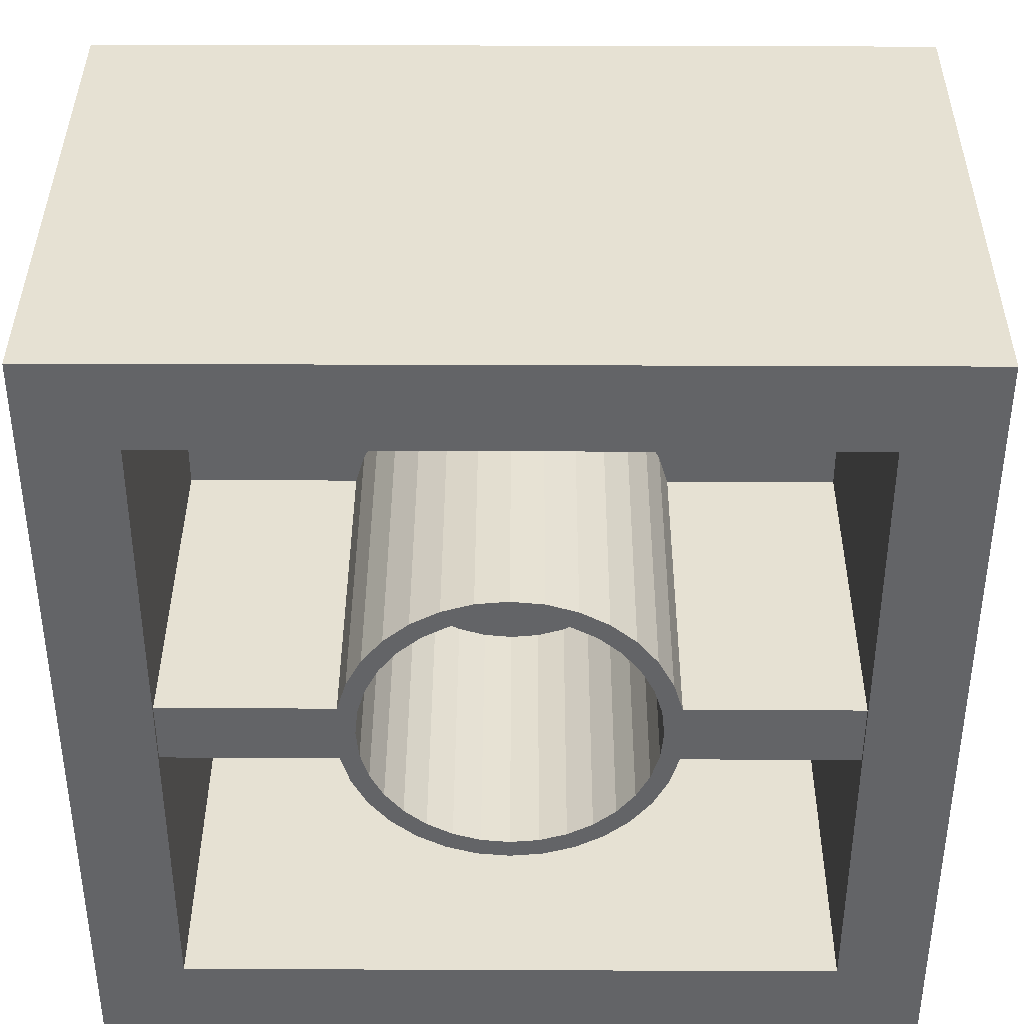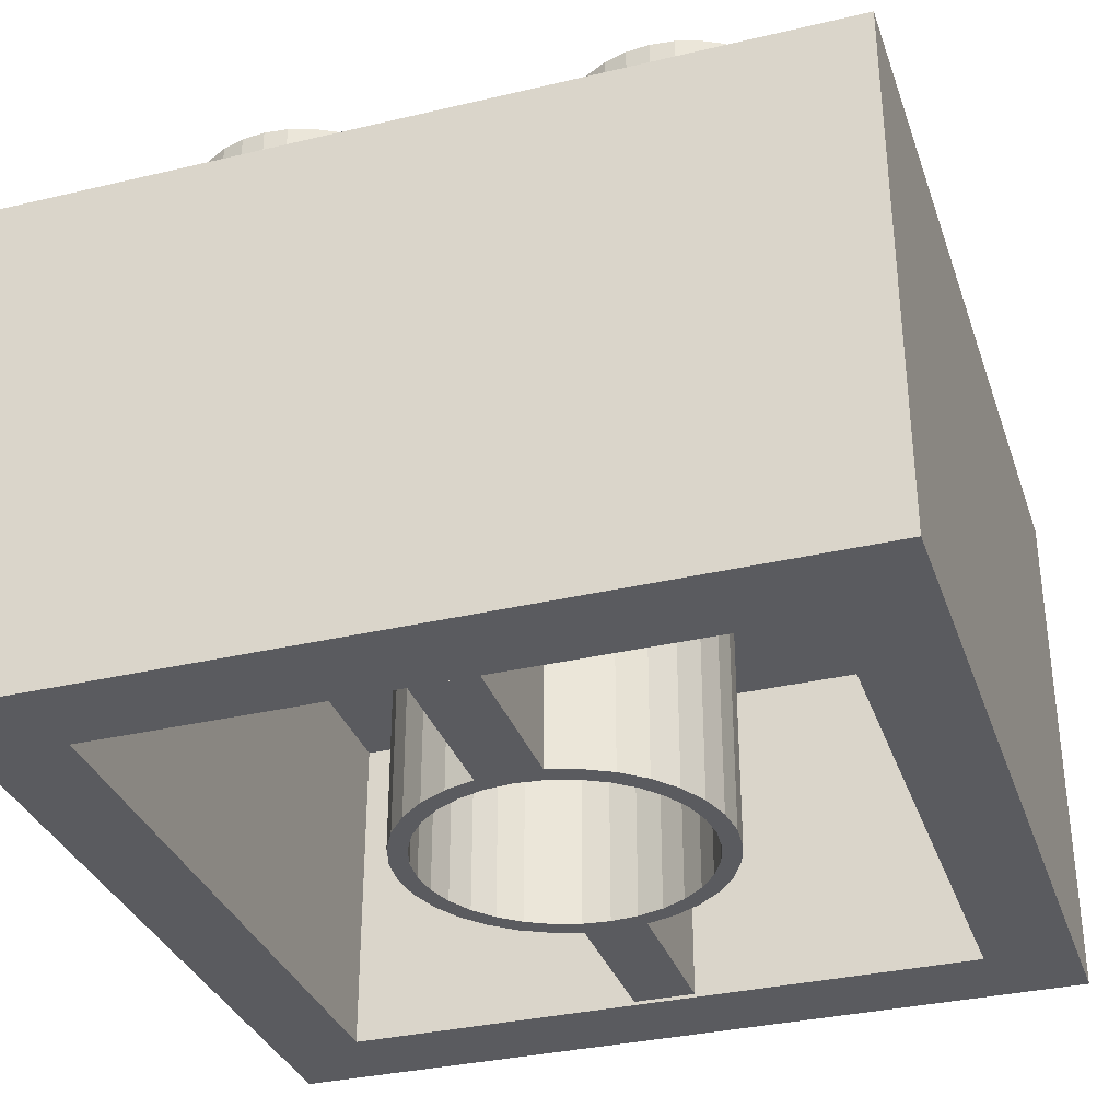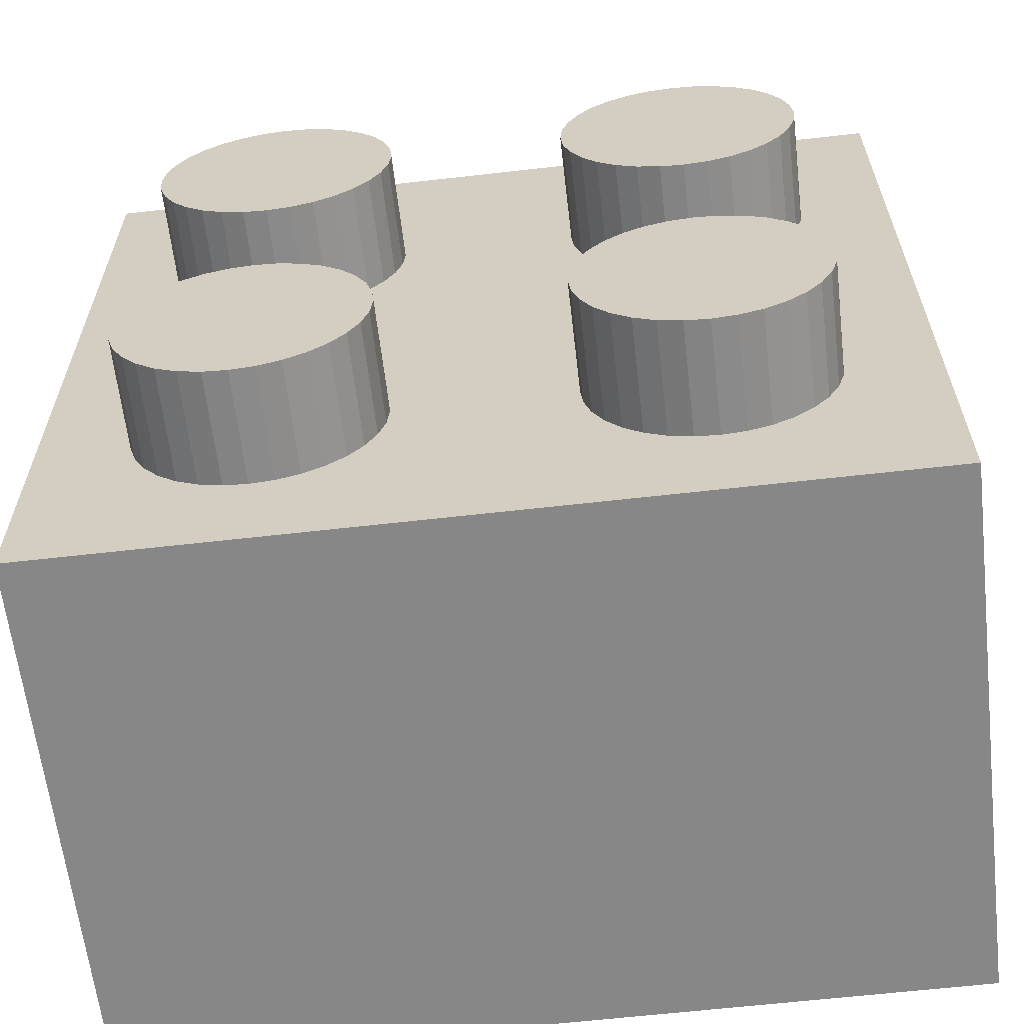
<metadata>
{"format":"obj","ext":"obj","renderer":"f3d","projection":"perspective","resolution":1024,"background":"white","views":[{"elev":38.8,"azim":0.3,"up":"+Z"},{"elev":-33.5,"azim":107.9,"up":"+Y"},{"elev":-62.6,"azim":-173.4,"up":"+Z"}]}
</metadata>
<code>
o Cube_Cube.003
v -0.7865 -0.65 0.7865
v -1 0.65 1
v -0.7865 -0.65 -0.7865
v -1 0.65 -1
v 0.7865 -0.65 0.7865
v 1 0.65 1
v 0.7865 -0.65 -0.7865
v 1 0.65 -1
v -1 -0.65 -1
v -1 -0.65 1
v 1 -0.65 -1
v 1 -0.65 1
v -0.7865 0.1727 -0.7865
v -0.7865 0.1727 0.7865
v 0.7865 0.1727 -0.7865
v 0.7865 0.1727 0.7865
f 10 2 4 9
f 9 4 8 11
f 11 8 6 12
f 12 6 2 10
f 7 5 16 15
f 8 4 2 6
f 3 1 10 9
f 7 3 9 11
f 5 7 11 12
f 1 5 12 10
f 13 15 16 14
f 1 3 13 14
f 5 1 14 16
f 3 7 15 13
o Cylinder.001_Cylinder.016
v 0.4994 0.3369 -0.7525
v 0.4994 0.9147 -0.7525
v 0.5557 0.3369 -0.7469
v 0.5557 0.9147 -0.7469
v 0.6099 0.3369 -0.7305
v 0.6099 0.9147 -0.7305
v 0.6599 0.3369 -0.7038
v 0.6599 0.9147 -0.7038
v 0.7036 0.3369 -0.6679
v 0.7036 0.9147 -0.6679
v 0.7395 0.3369 -0.6241
v 0.7395 0.9147 -0.6241
v 0.7662 0.3369 -0.5741
v 0.7662 0.9147 -0.5741
v 0.7827 0.3369 -0.52
v 0.7827 0.9147 -0.52
v 0.7882 0.3369 -0.4636
v 0.7882 0.9147 -0.4636
v 0.7827 0.3369 -0.4073
v 0.7827 0.9147 -0.4073
v 0.7662 0.3369 -0.3531
v 0.7662 0.9147 -0.3531
v 0.7395 0.3369 -0.3031
v 0.7395 0.9147 -0.3031
v 0.7036 0.3369 -0.2594
v 0.7036 0.9147 -0.2594
v 0.6599 0.3369 -0.2234
v 0.6599 0.9147 -0.2234
v 0.6099 0.3369 -0.1967
v 0.6099 0.9147 -0.1967
v 0.5557 0.3369 -0.1803
v 0.5557 0.9147 -0.1803
v 0.4994 0.3369 -0.1748
v 0.4994 0.9147 -0.1748
v 0.443 0.3369 -0.1803
v 0.443 0.9147 -0.1803
v 0.3888 0.3369 -0.1967
v 0.3888 0.9147 -0.1967
v 0.3389 0.3369 -0.2234
v 0.3389 0.9147 -0.2234
v 0.2951 0.3369 -0.2594
v 0.2951 0.9147 -0.2594
v 0.2592 0.3369 -0.3031
v 0.2592 0.9147 -0.3031
v 0.2325 0.3369 -0.3531
v 0.2325 0.9147 -0.3531
v 0.2161 0.3369 -0.4073
v 0.2161 0.9147 -0.4073
v 0.2105 0.3369 -0.4636
v 0.2105 0.9147 -0.4636
v 0.2161 0.3369 -0.52
v 0.2161 0.9147 -0.52
v 0.2325 0.3369 -0.5741
v 0.2325 0.9147 -0.5741
v 0.2592 0.3369 -0.6241
v 0.2592 0.9147 -0.6241
v 0.2951 0.3369 -0.6679
v 0.2951 0.9147 -0.6679
v 0.3389 0.3369 -0.7038
v 0.3389 0.9147 -0.7038
v 0.3888 0.3369 -0.7305
v 0.3888 0.9147 -0.7305
v 0.443 0.3369 -0.7469
v 0.443 0.9147 -0.7469
v 0.4994 0.3369 0.1748
v 0.4994 0.9147 0.1748
v 0.5557 0.3369 0.1803
v 0.5557 0.9147 0.1803
v 0.6099 0.3369 0.1967
v 0.6099 0.9147 0.1967
v 0.6599 0.3369 0.2234
v 0.6599 0.9147 0.2234
v 0.7036 0.3369 0.2594
v 0.7036 0.9147 0.2594
v 0.7395 0.3369 0.3031
v 0.7395 0.9147 0.3031
v 0.7662 0.3369 0.3531
v 0.7662 0.9147 0.3531
v 0.7827 0.3369 0.4073
v 0.7827 0.9147 0.4073
v 0.7882 0.3369 0.4636
v 0.7882 0.9147 0.4636
v 0.7827 0.3369 0.52
v 0.7827 0.9147 0.52
v 0.7662 0.3369 0.5741
v 0.7662 0.9147 0.5741
v 0.7395 0.3369 0.6241
v 0.7395 0.9147 0.6241
v 0.7036 0.3369 0.6679
v 0.7036 0.9147 0.6679
v 0.6599 0.3369 0.7038
v 0.6599 0.9147 0.7038
v 0.6099 0.3369 0.7305
v 0.6099 0.9147 0.7305
v 0.5557 0.3369 0.7469
v 0.5557 0.9147 0.7469
v 0.4994 0.3369 0.7525
v 0.4994 0.9147 0.7525
v 0.443 0.3369 0.7469
v 0.443 0.9147 0.7469
v 0.3888 0.3369 0.7305
v 0.3888 0.9147 0.7305
v 0.3389 0.3369 0.7038
v 0.3389 0.9147 0.7038
v 0.2951 0.3369 0.6679
v 0.2951 0.9147 0.6679
v 0.2592 0.3369 0.6241
v 0.2592 0.9147 0.6241
v 0.2325 0.3369 0.5741
v 0.2325 0.9147 0.5741
v 0.2161 0.3369 0.52
v 0.2161 0.9147 0.52
v 0.2105 0.3369 0.4636
v 0.2105 0.9147 0.4636
v 0.2161 0.3369 0.4073
v 0.2161 0.9147 0.4073
v 0.2325 0.3369 0.3531
v 0.2325 0.9147 0.3531
v 0.2592 0.3369 0.3031
v 0.2592 0.9147 0.3031
v 0.2951 0.3369 0.2594
v 0.2951 0.9147 0.2594
v 0.3389 0.3369 0.2234
v 0.3389 0.9147 0.2234
v 0.3888 0.3369 0.1967
v 0.3888 0.9147 0.1967
v 0.443 0.3369 0.1803
v 0.443 0.9147 0.1803
f 17 18 20 19
f 19 20 22 21
f 21 22 24 23
f 23 24 26 25
f 25 26 28 27
f 27 28 30 29
f 29 30 32 31
f 31 32 34 33
f 33 34 36 35
f 35 36 38 37
f 37 38 40 39
f 39 40 42 41
f 41 42 44 43
f 43 44 46 45
f 45 46 48 47
f 47 48 50 49
f 49 50 52 51
f 51 52 54 53
f 53 54 56 55
f 55 56 58 57
f 57 58 60 59
f 59 60 62 61
f 61 62 64 63
f 63 64 66 65
f 65 66 68 67
f 67 68 70 69
f 69 70 72 71
f 71 72 74 73
f 73 74 76 75
f 75 76 78 77
f 20 18 80 78 76 74 72 70 68 66 64 62 60 58 56 54 52 50 48 46 44 42 40 38 36 34 32 30 28 26 24 22
f 77 78 80 79
f 79 80 18 17
f 17 19 21 23 25 27 29 31 33 35 37 39 41 43 45 47 49 51 53 55 57 59 61 63 65 67 69 71 73 75 77 79
f 81 82 84 83
f 83 84 86 85
f 85 86 88 87
f 87 88 90 89
f 89 90 92 91
f 91 92 94 93
f 93 94 96 95
f 95 96 98 97
f 97 98 100 99
f 99 100 102 101
f 101 102 104 103
f 103 104 106 105
f 105 106 108 107
f 107 108 110 109
f 109 110 112 111
f 111 112 114 113
f 113 114 116 115
f 115 116 118 117
f 117 118 120 119
f 119 120 122 121
f 121 122 124 123
f 123 124 126 125
f 125 126 128 127
f 127 128 130 129
f 129 130 132 131
f 131 132 134 133
f 133 134 136 135
f 135 136 138 137
f 137 138 140 139
f 139 140 142 141
f 84 82 144 142 140 138 136 134 132 130 128 126 124 122 120 118 116 114 112 110 108 106 104 102 100 98 96 94 92 90 88 86
f 141 142 144 143
f 143 144 82 81
f 81 83 85 87 89 91 93 95 97 99 101 103 105 107 109 111 113 115 117 119 121 123 125 127 129 131 133 135 137 139 141 143
o Cylinder.002_Cylinder.017
v -0.4994 0.3369 -0.7525
v -0.4994 0.9147 -0.7525
v -0.443 0.3369 -0.7469
v -0.443 0.9147 -0.7469
v -0.3888 0.3369 -0.7305
v -0.3888 0.9147 -0.7305
v -0.3389 0.3369 -0.7038
v -0.3389 0.9147 -0.7038
v -0.2951 0.3369 -0.6679
v -0.2951 0.9147 -0.6679
v -0.2592 0.3369 -0.6241
v -0.2592 0.9147 -0.6241
v -0.2325 0.3369 -0.5741
v -0.2325 0.9147 -0.5741
v -0.2161 0.3369 -0.52
v -0.2161 0.9147 -0.52
v -0.2105 0.3369 -0.4636
v -0.2105 0.9147 -0.4636
v -0.2161 0.3369 -0.4073
v -0.2161 0.9147 -0.4073
v -0.2325 0.3369 -0.3531
v -0.2325 0.9147 -0.3531
v -0.2592 0.3369 -0.3031
v -0.2592 0.9147 -0.3031
v -0.2951 0.3369 -0.2594
v -0.2951 0.9147 -0.2594
v -0.3389 0.3369 -0.2234
v -0.3389 0.9147 -0.2234
v -0.3888 0.3369 -0.1967
v -0.3888 0.9147 -0.1967
v -0.443 0.3369 -0.1803
v -0.443 0.9147 -0.1803
v -0.4994 0.3369 -0.1748
v -0.4994 0.9147 -0.1748
v -0.5557 0.3369 -0.1803
v -0.5557 0.9147 -0.1803
v -0.6099 0.3369 -0.1967
v -0.6099 0.9147 -0.1967
v -0.6599 0.3369 -0.2234
v -0.6599 0.9147 -0.2234
v -0.7036 0.3369 -0.2594
v -0.7036 0.9147 -0.2594
v -0.7395 0.3369 -0.3031
v -0.7395 0.9147 -0.3031
v -0.7662 0.3369 -0.3531
v -0.7662 0.9147 -0.3531
v -0.7827 0.3369 -0.4073
v -0.7827 0.9147 -0.4073
v -0.7882 0.3369 -0.4636
v -0.7882 0.9147 -0.4636
v -0.7827 0.3369 -0.52
v -0.7827 0.9147 -0.52
v -0.7662 0.3369 -0.5741
v -0.7662 0.9147 -0.5741
v -0.7395 0.3369 -0.6241
v -0.7395 0.9147 -0.6241
v -0.7036 0.3369 -0.6679
v -0.7036 0.9147 -0.6679
v -0.6599 0.3369 -0.7038
v -0.6599 0.9147 -0.7038
v -0.6099 0.3369 -0.7305
v -0.6099 0.9147 -0.7305
v -0.5557 0.3369 -0.7469
v -0.5557 0.9147 -0.7469
v -0.4994 0.3369 0.1748
v -0.4994 0.9147 0.1748
v -0.443 0.3369 0.1803
v -0.443 0.9147 0.1803
v -0.3888 0.3369 0.1967
v -0.3888 0.9147 0.1967
v -0.3389 0.3369 0.2234
v -0.3389 0.9147 0.2234
v -0.2951 0.3369 0.2594
v -0.2951 0.9147 0.2594
v -0.2592 0.3369 0.3031
v -0.2592 0.9147 0.3031
v -0.2325 0.3369 0.3531
v -0.2325 0.9147 0.3531
v -0.2161 0.3369 0.4073
v -0.2161 0.9147 0.4073
v -0.2105 0.3369 0.4636
v -0.2105 0.9147 0.4636
v -0.2161 0.3369 0.52
v -0.2161 0.9147 0.52
v -0.2325 0.3369 0.5741
v -0.2325 0.9147 0.5741
v -0.2592 0.3369 0.6241
v -0.2592 0.9147 0.6241
v -0.2951 0.3369 0.6679
v -0.2951 0.9147 0.6679
v -0.3389 0.3369 0.7038
v -0.3389 0.9147 0.7038
v -0.3888 0.3369 0.7305
v -0.3888 0.9147 0.7305
v -0.443 0.3369 0.7469
v -0.443 0.9147 0.7469
v -0.4994 0.3369 0.7525
v -0.4994 0.9147 0.7525
v -0.5557 0.3369 0.7469
v -0.5557 0.9147 0.7469
v -0.6099 0.3369 0.7305
v -0.6099 0.9147 0.7305
v -0.6599 0.3369 0.7038
v -0.6599 0.9147 0.7038
v -0.7036 0.3369 0.6679
v -0.7036 0.9147 0.6679
v -0.7395 0.3369 0.6241
v -0.7395 0.9147 0.6241
v -0.7662 0.3369 0.5741
v -0.7662 0.9147 0.5741
v -0.7827 0.3369 0.52
v -0.7827 0.9147 0.52
v -0.7882 0.3369 0.4636
v -0.7882 0.9147 0.4636
v -0.7827 0.3369 0.4073
v -0.7827 0.9147 0.4073
v -0.7662 0.3369 0.3531
v -0.7662 0.9147 0.3531
v -0.7395 0.3369 0.3031
v -0.7395 0.9147 0.3031
v -0.7036 0.3369 0.2594
v -0.7036 0.9147 0.2594
v -0.6599 0.3369 0.2234
v -0.6599 0.9147 0.2234
v -0.6099 0.3369 0.1967
v -0.6099 0.9147 0.1967
v -0.5557 0.3369 0.1803
v -0.5557 0.9147 0.1803
f 145 146 148 147
f 147 148 150 149
f 149 150 152 151
f 151 152 154 153
f 153 154 156 155
f 155 156 158 157
f 157 158 160 159
f 159 160 162 161
f 161 162 164 163
f 163 164 166 165
f 165 166 168 167
f 167 168 170 169
f 169 170 172 171
f 171 172 174 173
f 173 174 176 175
f 175 176 178 177
f 177 178 180 179
f 179 180 182 181
f 181 182 184 183
f 183 184 186 185
f 185 186 188 187
f 187 188 190 189
f 189 190 192 191
f 191 192 194 193
f 193 194 196 195
f 195 196 198 197
f 197 198 200 199
f 199 200 202 201
f 201 202 204 203
f 203 204 206 205
f 148 146 208 206 204 202 200 198 196 194 192 190 188 186 184 182 180 178 176 174 172 170 168 166 164 162 160 158 156 154 152 150
f 205 206 208 207
f 207 208 146 145
f 145 147 149 151 153 155 157 159 161 163 165 167 169 171 173 175 177 179 181 183 185 187 189 191 193 195 197 199 201 203 205 207
f 209 210 212 211
f 211 212 214 213
f 213 214 216 215
f 215 216 218 217
f 217 218 220 219
f 219 220 222 221
f 221 222 224 223
f 223 224 226 225
f 225 226 228 227
f 227 228 230 229
f 229 230 232 231
f 231 232 234 233
f 233 234 236 235
f 235 236 238 237
f 237 238 240 239
f 239 240 242 241
f 241 242 244 243
f 243 244 246 245
f 245 246 248 247
f 247 248 250 249
f 249 250 252 251
f 251 252 254 253
f 253 254 256 255
f 255 256 258 257
f 257 258 260 259
f 259 260 262 261
f 261 262 264 263
f 263 264 266 265
f 265 266 268 267
f 267 268 270 269
f 212 210 272 270 268 266 264 262 260 258 256 254 252 250 248 246 244 242 240 238 236 234 232 230 228 226 224 222 220 218 216 214
f 269 270 272 271
f 271 272 210 209
f 209 211 213 215 217 219 221 223 225 227 229 231 233 235 237 239 241 243 245 247 249 251 253 255 257 259 261 263 265 267 269 271
o Cylinder.009_Cylinder.018
v -0.000919 -0.6412 -0.3538
v -0.000919 0.271 -0.3993
v 0.06595 -0.6412 -0.3472
v 0.07484 0.271 -0.3919
v 0.1302 -0.6412 -0.3277
v 0.1477 0.271 -0.3698
v 0.1895 -0.6412 -0.296
v 0.2148 0.271 -0.3339
v 0.2414 -0.6412 -0.2534
v 0.2737 0.271 -0.2856
v 0.2841 -0.6412 -0.2014
v 0.322 0.271 -0.2268
v 0.3157 -0.6412 -0.1422
v 0.3579 0.271 -0.1596
v 0.3352 -0.6412 -0.07788
v 0.3799 0.271 -0.08677
v 0.3418 -0.6412 -0.01101
v 0.3874 0.271 -0.01101
v 0.3352 -0.6412 0.05586
v 0.3799 0.271 0.06475
v 0.3157 -0.6412 0.1202
v 0.3579 0.271 0.1376
v 0.2841 -0.6412 0.1794
v 0.322 0.271 0.2047
v 0.2414 -0.6412 0.2314
v 0.2737 0.271 0.2636
v 0.1895 -0.6412 0.274
v 0.2148 0.271 0.3119
v 0.1302 -0.6412 0.3056
v 0.1477 0.271 0.3478
v 0.06595 -0.6412 0.3252
v 0.07484 0.271 0.3699
v -0.000919 -0.6412 0.3317
v -0.000919 0.271 0.3773
v -0.06779 -0.6412 0.3252
v -0.07668 0.271 0.3699
v -0.1321 -0.6412 0.3056
v -0.1495 0.271 0.3478
v -0.1913 -0.6412 0.274
v -0.2167 0.271 0.3119
v -0.2433 -0.6412 0.2314
v -0.2755 0.271 0.2636
v -0.2859 -0.6412 0.1794
v -0.3238 0.271 0.2047
v -0.3176 -0.6412 0.1202
v -0.3597 0.271 0.1376
v -0.3371 -0.6412 0.05586
v -0.3818 0.271 0.06475
v -0.3437 -0.6412 -0.01101
v -0.3892 0.271 -0.01101
v -0.3371 -0.6412 -0.07788
v -0.3818 0.271 -0.08677
v -0.3176 -0.6412 -0.1422
v -0.3597 0.271 -0.1596
v -0.2859 -0.6412 -0.2014
v -0.3238 0.271 -0.2268
v -0.2433 -0.6412 -0.2534
v -0.2755 0.271 -0.2856
v -0.1913 -0.6412 -0.296
v -0.2167 0.271 -0.3339
v -0.1321 -0.6412 -0.3277
v -0.1495 0.271 -0.3698
v -0.06778 -0.6412 -0.3472
v -0.07668 0.271 -0.3919
v -0.000919 -0.6412 -0.3993
v 0.07484 -0.6412 -0.3919
v 0.1477 -0.6412 -0.3698
v 0.2148 -0.6412 -0.3339
v 0.2737 -0.6412 -0.2856
v 0.322 -0.6412 -0.2268
v 0.3579 -0.6412 -0.1596
v 0.3799 -0.6412 -0.08677
v 0.3874 -0.6412 -0.01101
v 0.3799 -0.6412 0.06475
v 0.3579 -0.6412 0.1376
v 0.322 -0.6412 0.2047
v 0.2737 -0.6412 0.2636
v 0.2148 -0.6412 0.3119
v 0.1477 -0.6412 0.3478
v 0.07484 -0.6412 0.3699
v -0.000919 -0.6412 0.3773
v -0.07668 -0.6412 0.3699
v -0.1495 -0.6412 0.3478
v -0.2167 -0.6412 0.3119
v -0.2755 -0.6412 0.2636
v -0.3238 -0.6412 0.2047
v -0.3597 -0.6412 0.1376
v -0.3818 -0.6412 0.06475
v -0.3892 -0.6412 -0.01101
v -0.3818 -0.6412 -0.08677
v -0.3597 -0.6412 -0.1596
v -0.3238 -0.6412 -0.2268
v -0.2755 -0.6412 -0.2856
v -0.2167 -0.6412 -0.3339
v -0.1495 -0.6412 -0.3698
v -0.07668 -0.6412 -0.3919
v -0.000919 0.06944 -0.3538
v 0.06595 0.06944 -0.3472
v 0.1302 0.06944 -0.3277
v 0.1895 0.06944 -0.296
v 0.2414 0.06944 -0.2534
v 0.2841 0.06944 -0.2014
v 0.3157 0.06944 -0.1422
v 0.3352 0.06944 -0.07788
v 0.3418 0.06944 -0.01101
v 0.3352 0.06944 0.05586
v 0.3157 0.06944 0.1202
v 0.2841 0.06944 0.1794
v 0.2414 0.06944 0.2314
v 0.1895 0.06944 0.274
v 0.1302 0.06944 0.3056
v 0.06595 0.06944 0.3252
v -0.000919 0.06944 0.3317
v -0.06779 0.06944 0.3252
v -0.1321 0.06944 0.3056
v -0.1913 0.06944 0.274
v -0.2433 0.06944 0.2314
v -0.2859 0.06944 0.1794
v -0.3176 0.06944 0.1202
v -0.3371 0.06944 0.05586
v -0.3437 0.06944 -0.01101
v -0.3371 0.06944 -0.07788
v -0.3176 0.06944 -0.1422
v -0.2859 0.06944 -0.2014
v -0.2433 0.06944 -0.2534
v -0.1913 0.06944 -0.296
v -0.1321 0.06944 -0.3277
v -0.06778 0.06944 -0.3472
v 0.8194 0.271 -0.08677
v 0.8194 -0.6412 -0.08677
v 0.8355 -0.6412 -0.01101
v 0.8355 0.271 -0.01101
v 0.8194 -0.6412 0.06475
v 0.8194 0.271 0.06475
v -0.8213 0.271 0.06475
v -0.8213 -0.6412 0.06475
v -0.8373 -0.6412 -0.01101
v -0.8373 0.271 -0.01101
v -0.8213 -0.6412 -0.08677
v -0.8213 0.271 -0.08677
f 337 274 276 338
f 338 276 278 339
f 339 278 280 340
f 340 280 282 341
f 341 282 284 342
f 342 284 286 343
f 343 286 288 344
f 290 292 406 404
f 361 360 408 409
f 346 292 294 347
f 347 294 296 348
f 348 296 298 349
f 349 298 300 350
f 350 300 302 351
f 351 302 304 352
f 352 304 306 353
f 353 306 308 354
f 354 308 310 355
f 355 310 312 356
f 356 312 314 357
f 357 314 316 358
f 358 316 318 359
f 359 318 320 360
f 345 344 402 403
f 362 361 409 411
f 362 324 326 363
f 363 326 328 364
f 364 328 330 365
f 365 330 332 366
f 366 332 334 367
f 276 274 336 334 332 330 328 326 324 322 320 318 316 314 312 310 308 306 304 302 300 298 296 294 292 290 288 286 284 282 280 278
f 367 334 336 368
f 368 336 274 337
f 303 305 385 384
f 275 273 337 338
f 277 275 338 339
f 279 277 339 340
f 281 279 340 341
f 283 281 341 342
f 285 283 342 343
f 287 285 343 344
f 289 287 344 345
f 291 289 345 346
f 293 291 346 347
f 295 293 347 348
f 297 295 348 349
f 299 297 349 350
f 301 299 350 351
f 303 301 351 352
f 305 303 352 353
f 307 305 353 354
f 309 307 354 355
f 311 309 355 356
f 313 311 356 357
f 315 313 357 358
f 317 315 358 359
f 319 317 359 360
f 321 319 360 361
f 323 321 361 362
f 325 323 362 363
f 327 325 363 364
f 329 327 364 365
f 331 329 365 366
f 333 331 366 367
f 335 333 367 368
f 273 335 368 337
f 369 370 371 372 373 374 375 376 377 378 379 380 381 382 383 384 385 386 387 388 389 390 391 392 393 394 395 396 397 398 399 400
f 277 279 372 371
f 331 333 399 398
f 305 307 386 385
f 279 281 373 372
f 333 335 400 399
f 307 309 387 386
f 281 283 374 373
f 335 273 369 400
f 309 311 388 387
f 283 285 375 374
f 311 313 389 388
f 285 287 376 375
f 313 315 390 389
f 287 289 377 376
f 315 317 391 390
f 289 291 378 377
f 317 319 392 391
f 291 293 379 378
f 319 321 393 392
f 293 295 380 379
f 321 323 394 393
f 295 297 381 380
f 323 325 395 394
f 297 299 382 381
f 325 327 396 395
f 299 301 383 382
f 273 275 370 369
f 327 329 397 396
f 301 303 384 383
f 275 277 371 370
f 329 331 398 397
f 402 401 404 403
f 403 404 406 405
f 408 407 410 409
f 409 410 412 411
f 322 324 412 410
f 288 290 404 401
f 320 322 410 407
f 292 346 405 406
f 324 362 411 412
f 344 288 401 402
f 360 320 407 408
f 346 345 403 405

</code>
